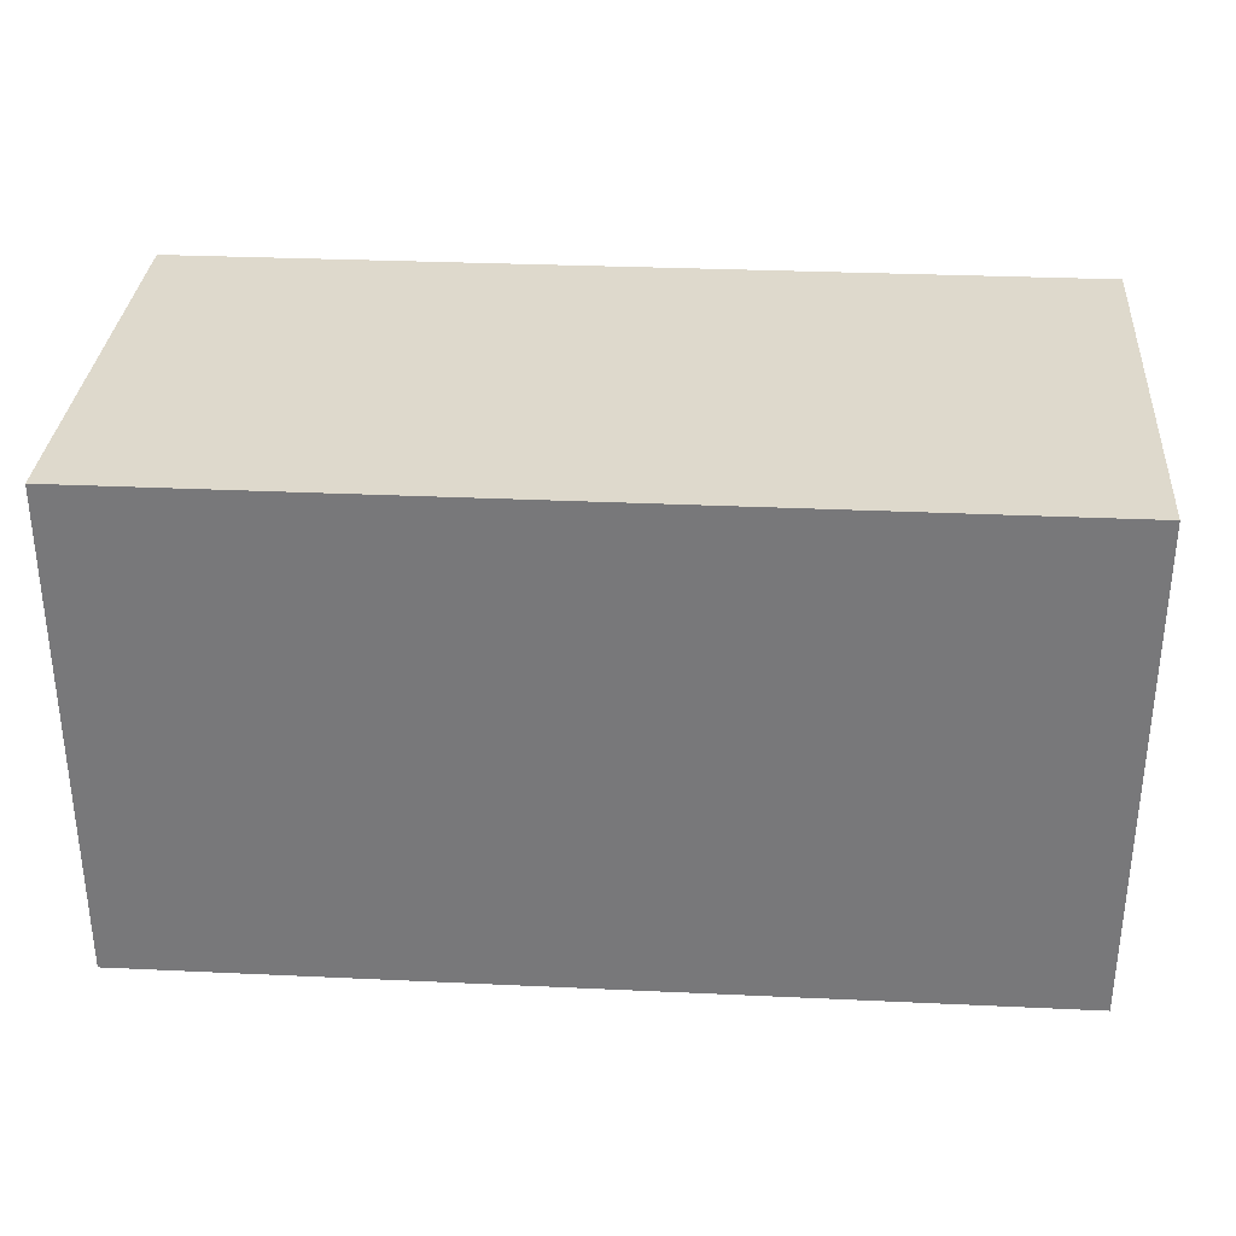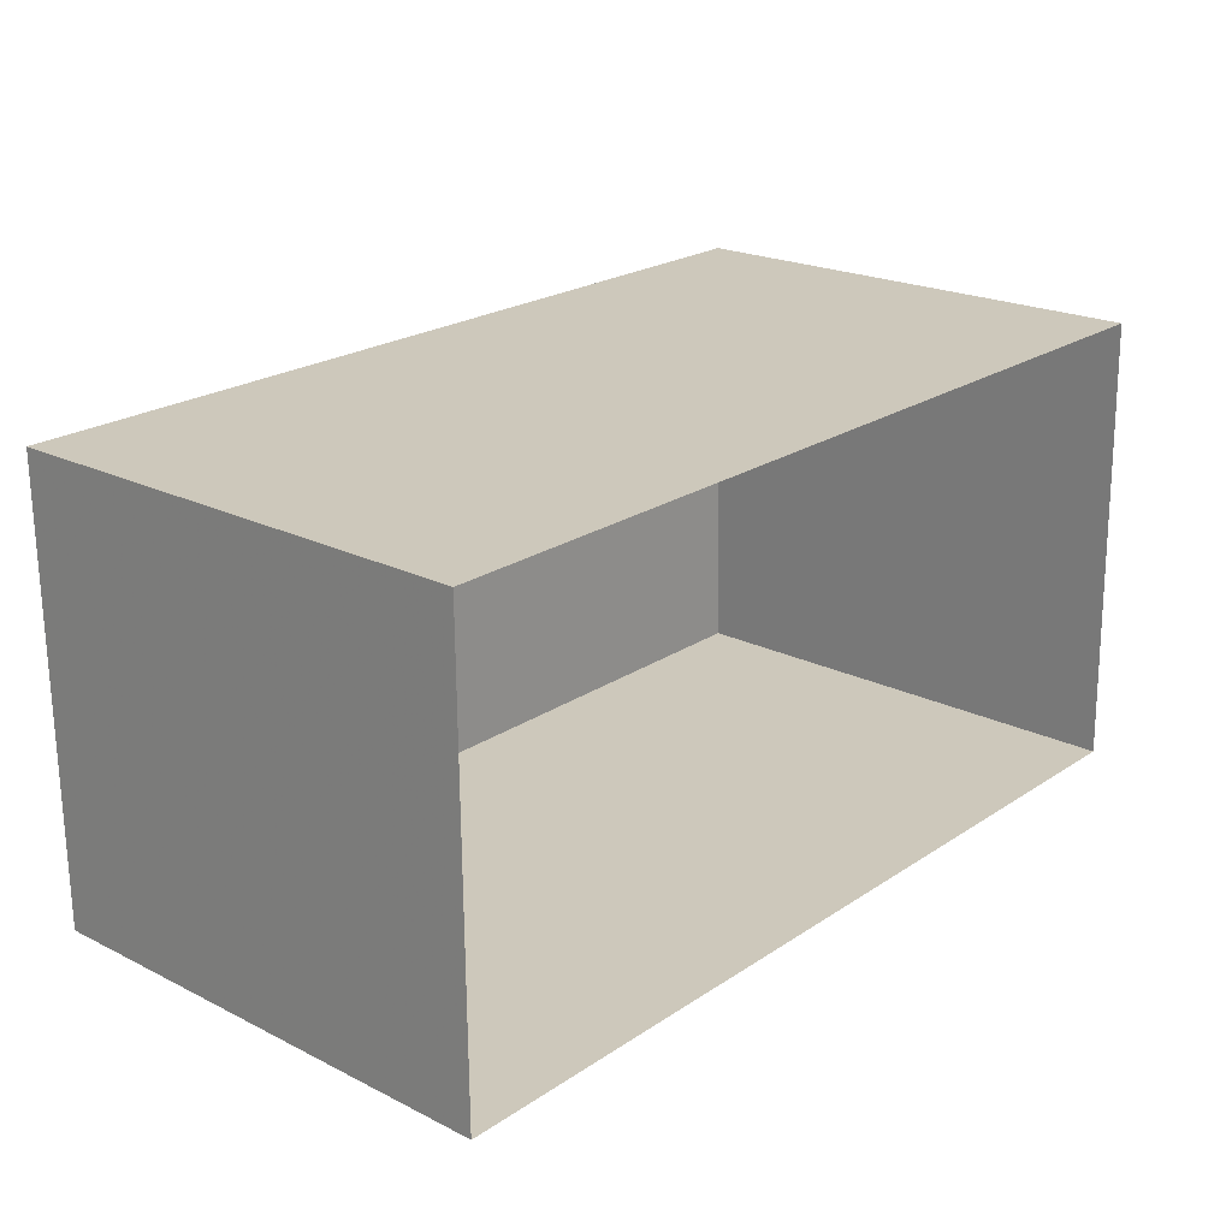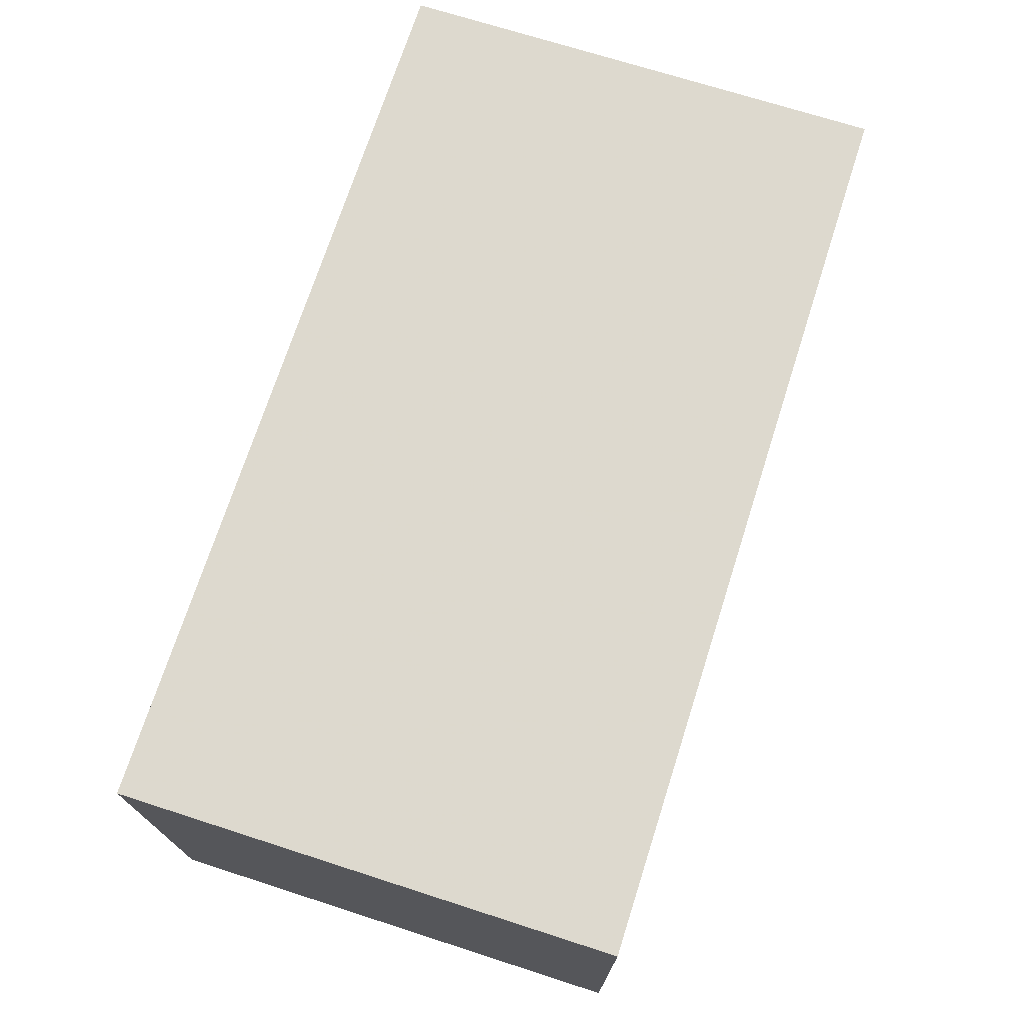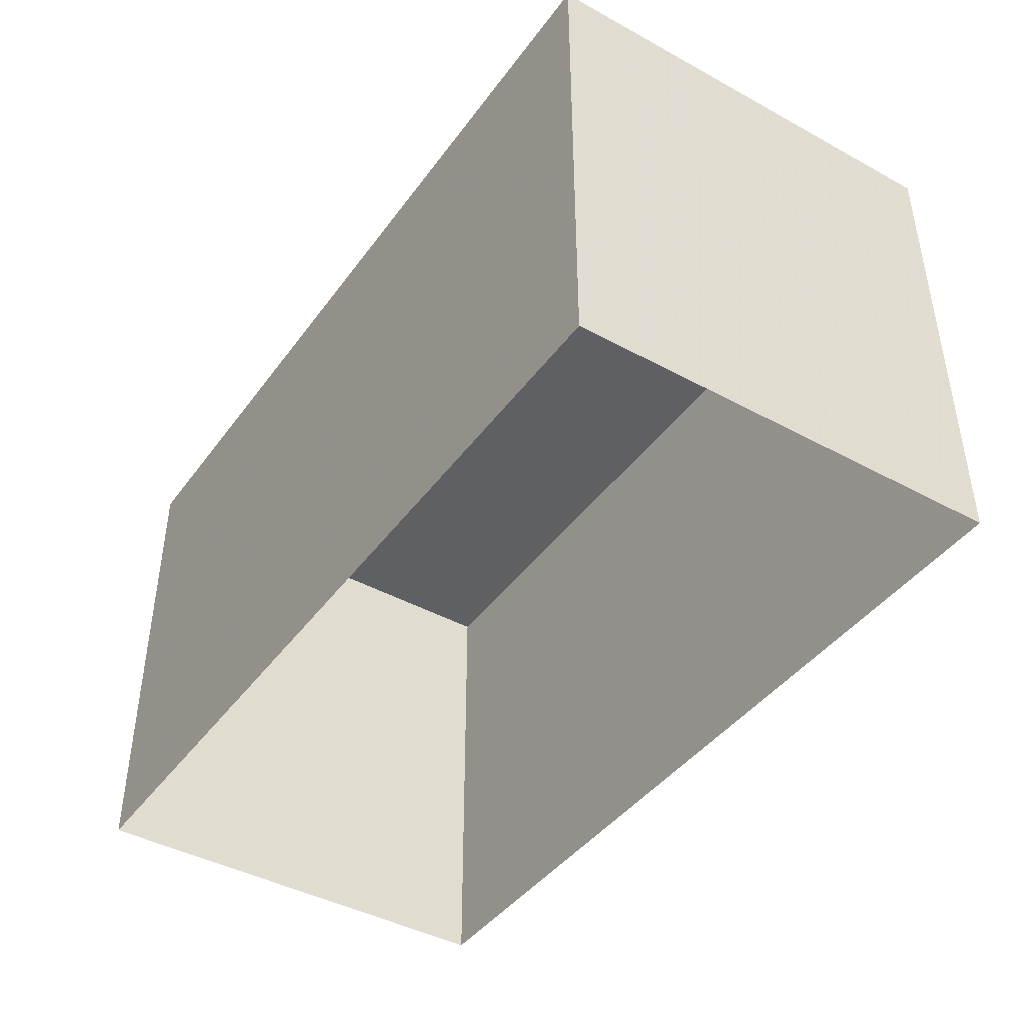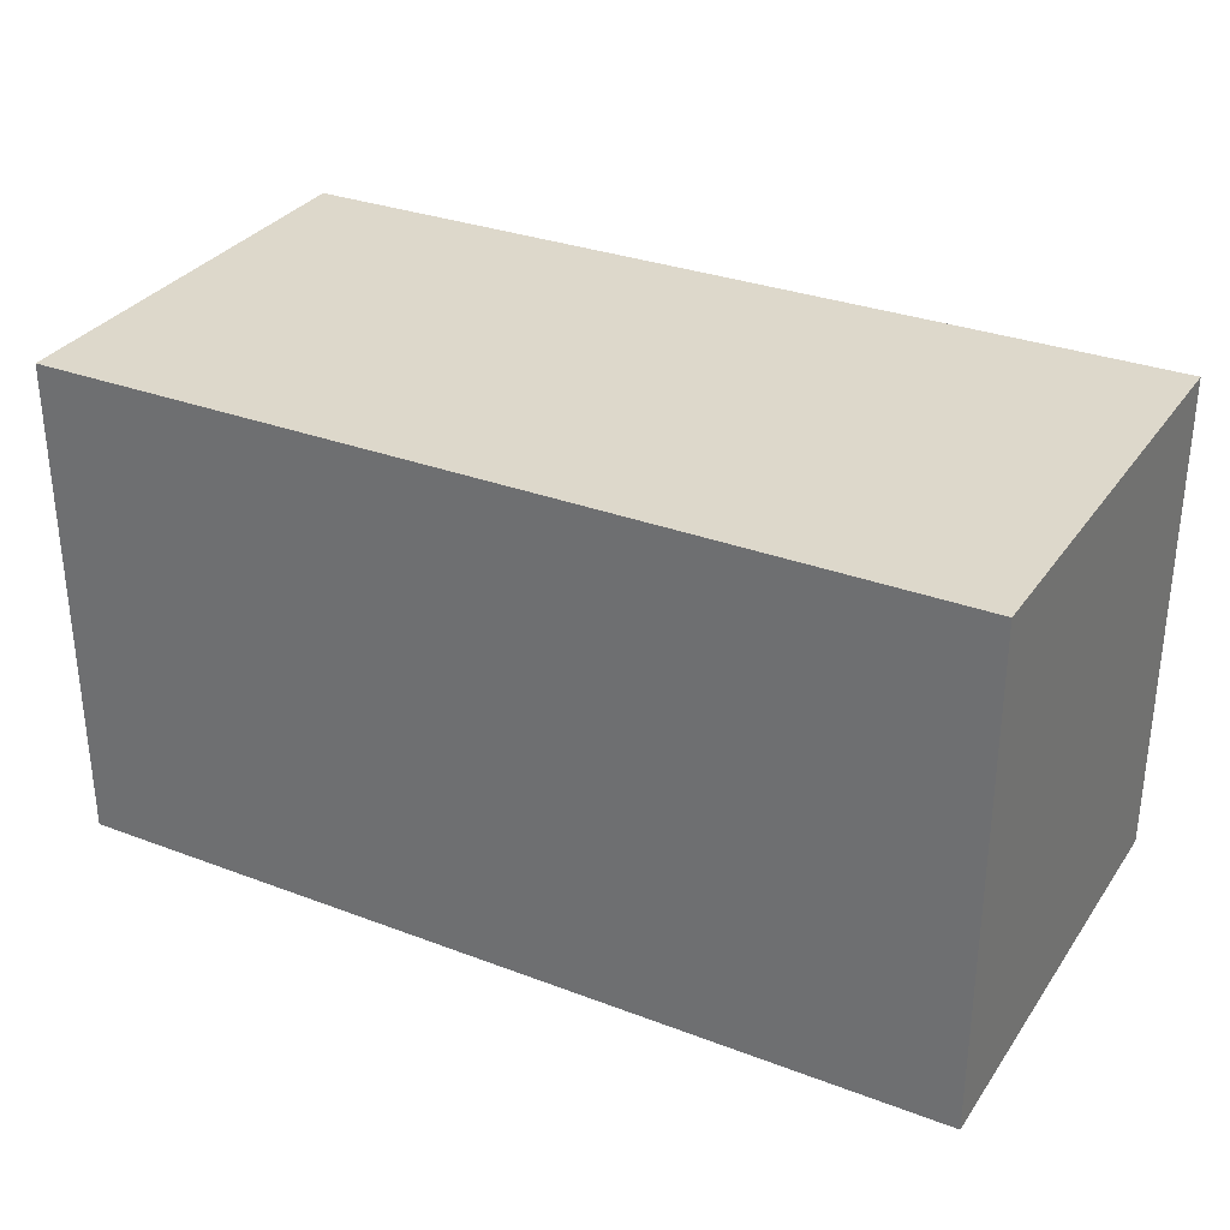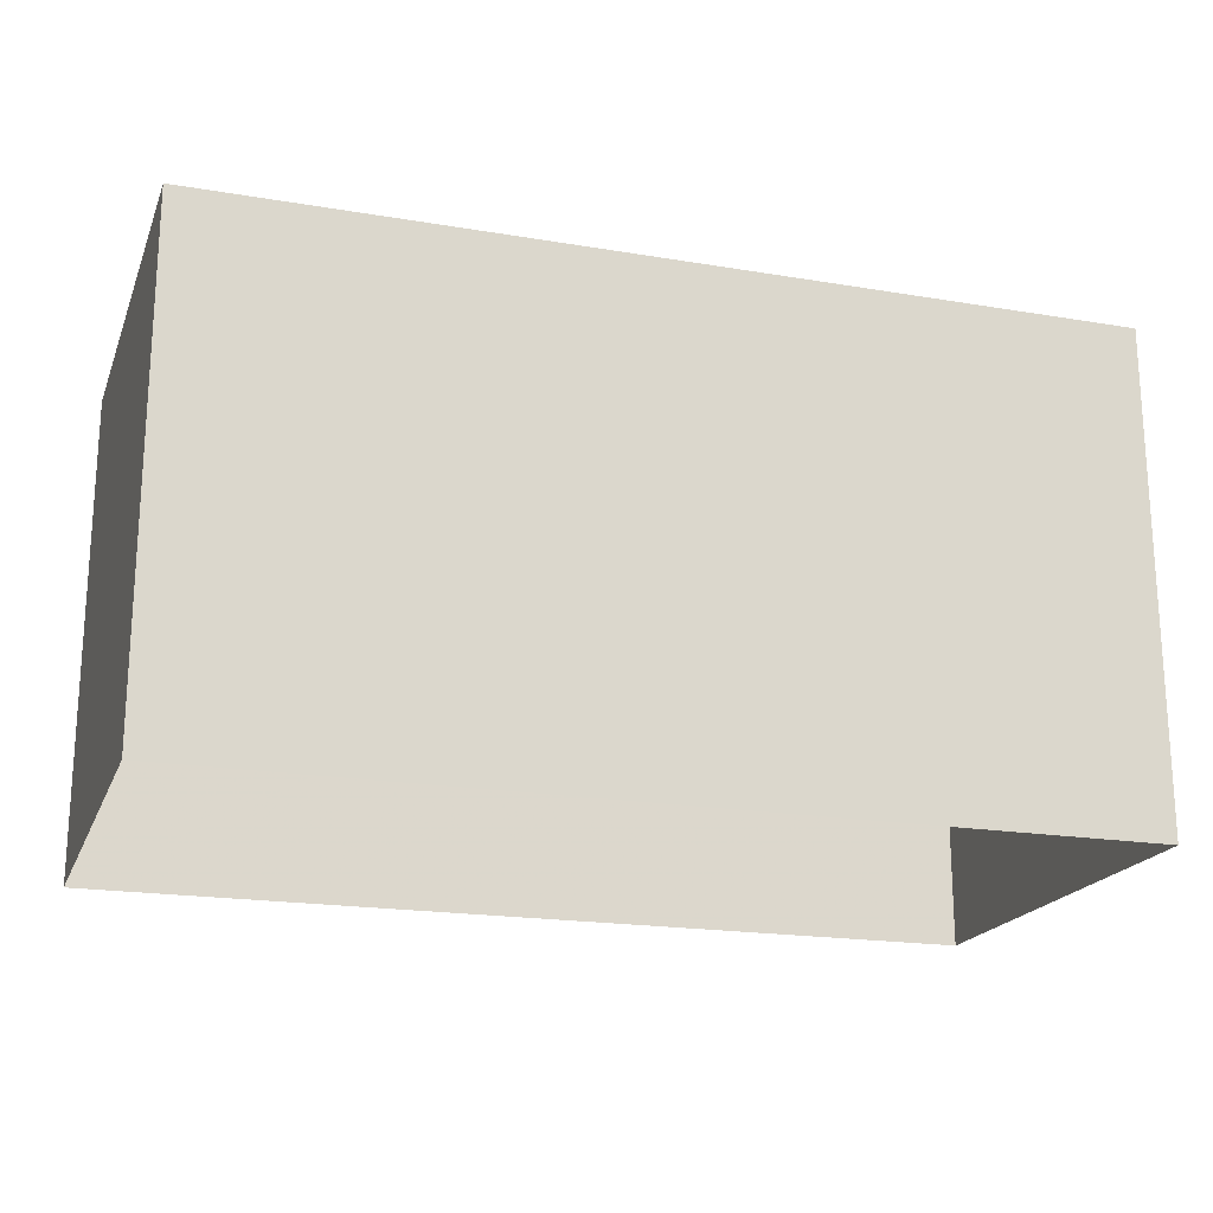
<metadata>
{"format":"obj","ext":"obj","renderer":"f3d","projection":"perspective","resolution":1024,"background":"white","views":[{"elev":32.0,"azim":-177.2,"up":"+Z"},{"elev":21.3,"azim":131.5,"up":"+Y"},{"elev":71.1,"azim":107.9,"up":"+Y"},{"elev":-42.7,"azim":-124.2,"up":"+Z"},{"elev":31.4,"azim":-152.8,"up":"+Z"},{"elev":-19.8,"azim":161.8,"up":"+Z"}]}
</metadata>
<code>
v -3.725e+05 -1.04e+05 30.42
v -3.725e+05 -1.04e+05 30.42
v -3.725e+05 -1.04e+05 30.42
v -3.725e+05 -1.04e+05 30.42
v -3.725e+05 -1.04e+05 33.55
v -3.725e+05 -1.04e+05 33.55
v -3.725e+05 -1.04e+05 33.55
v -3.725e+05 -1.04e+05 33.55
f 1 2 3
f 1 4 2
f 5 6 7
f 5 8 6
f 5 2 4
f 8 5 4
f 7 3 2
f 5 7 2
f 8 4 1
f 6 8 1
f 6 1 3
f 7 6 3

</code>
